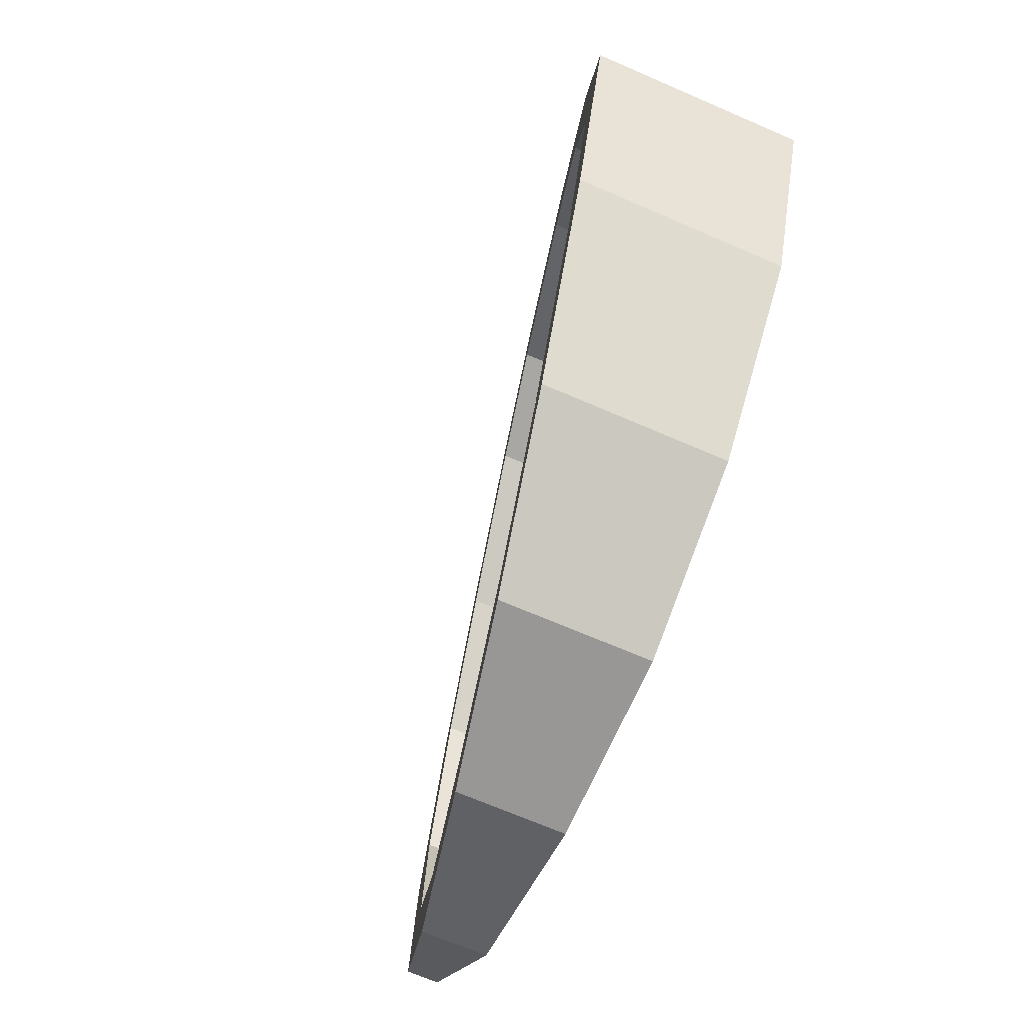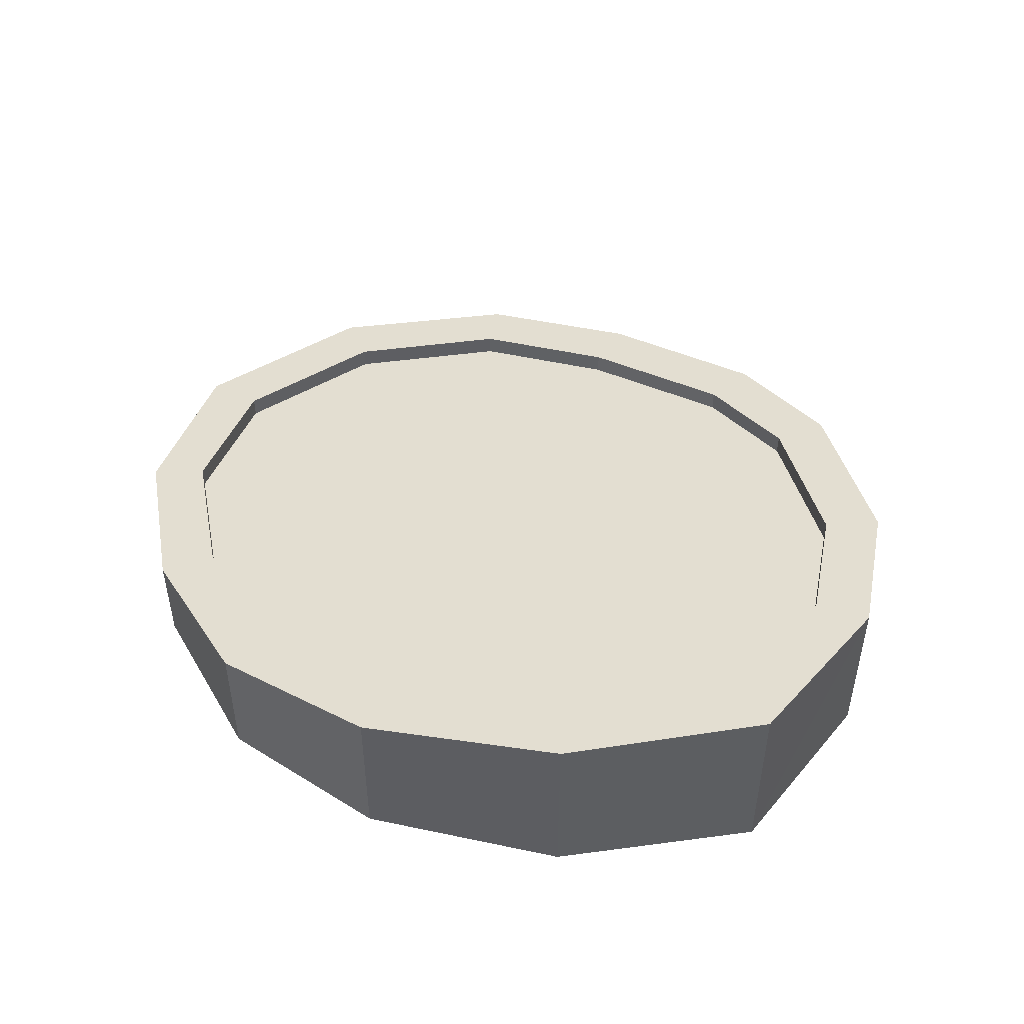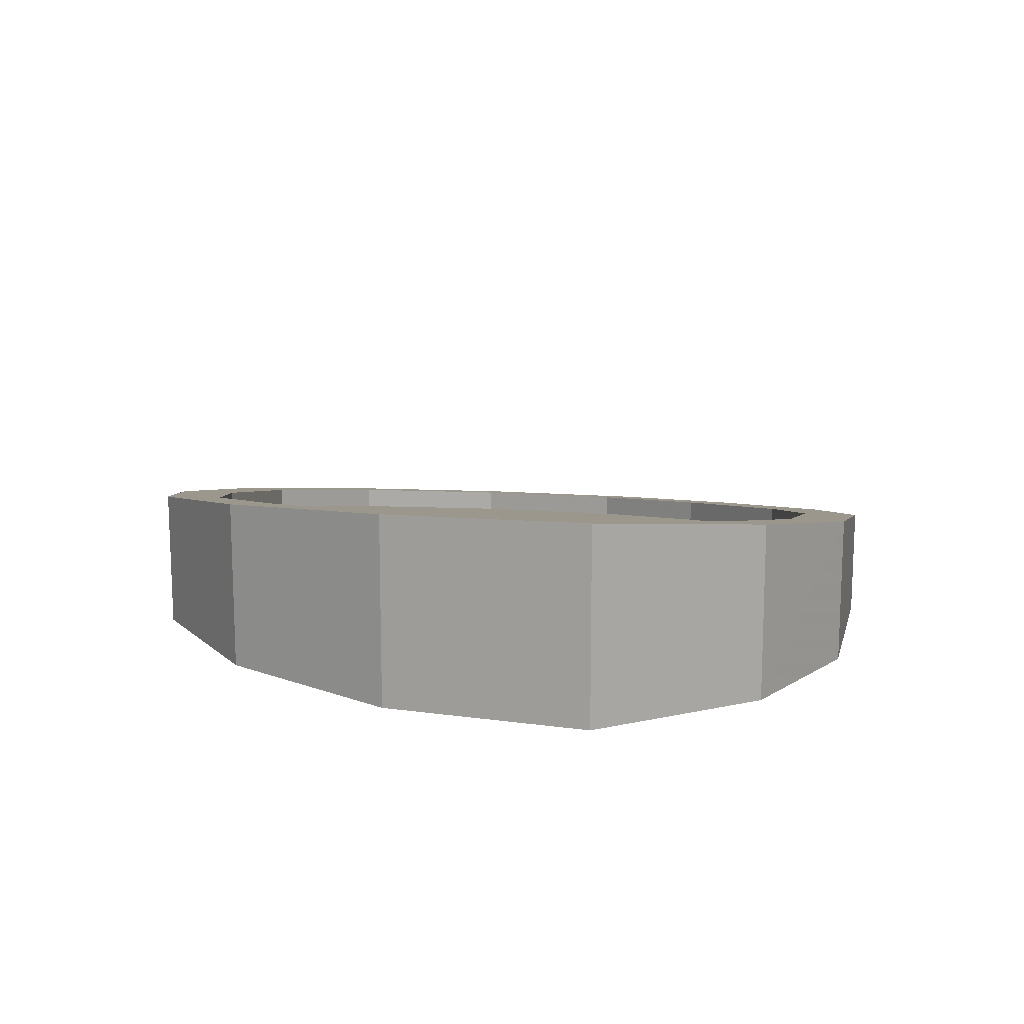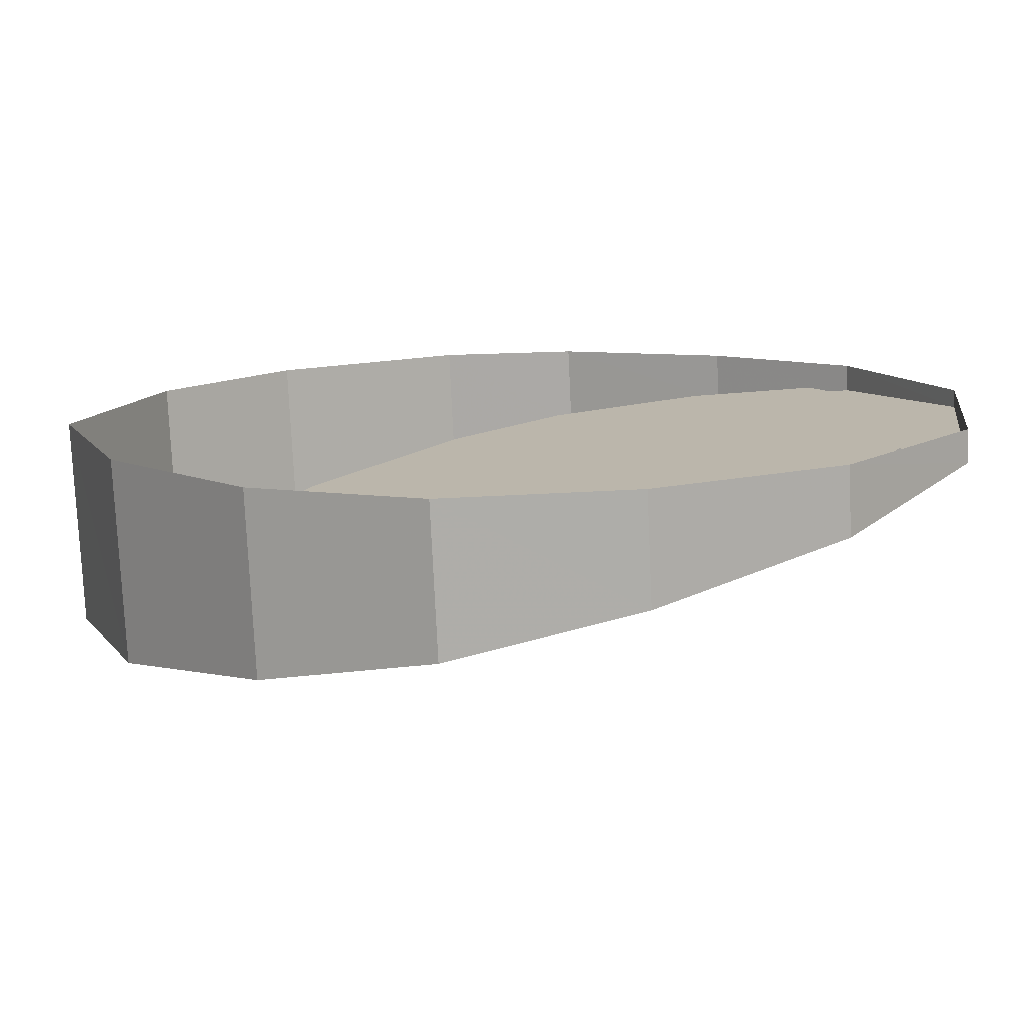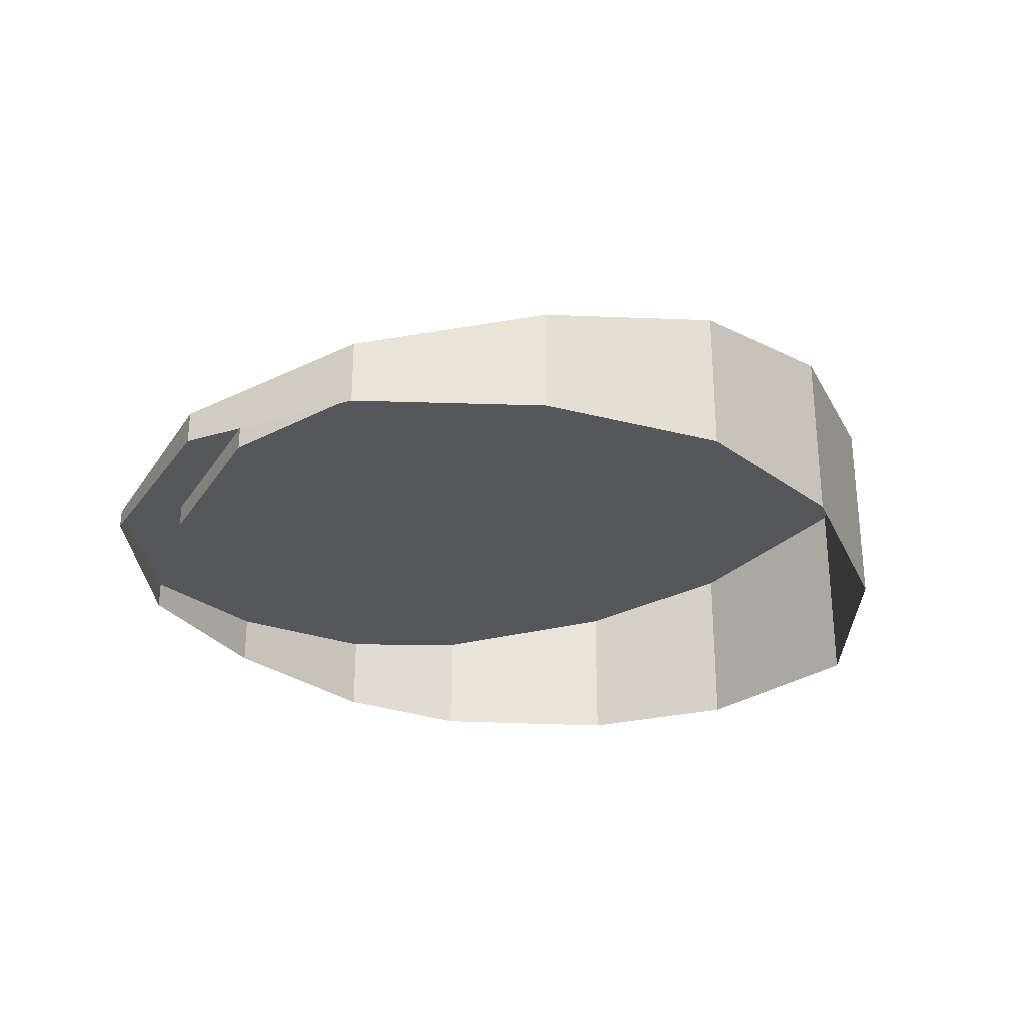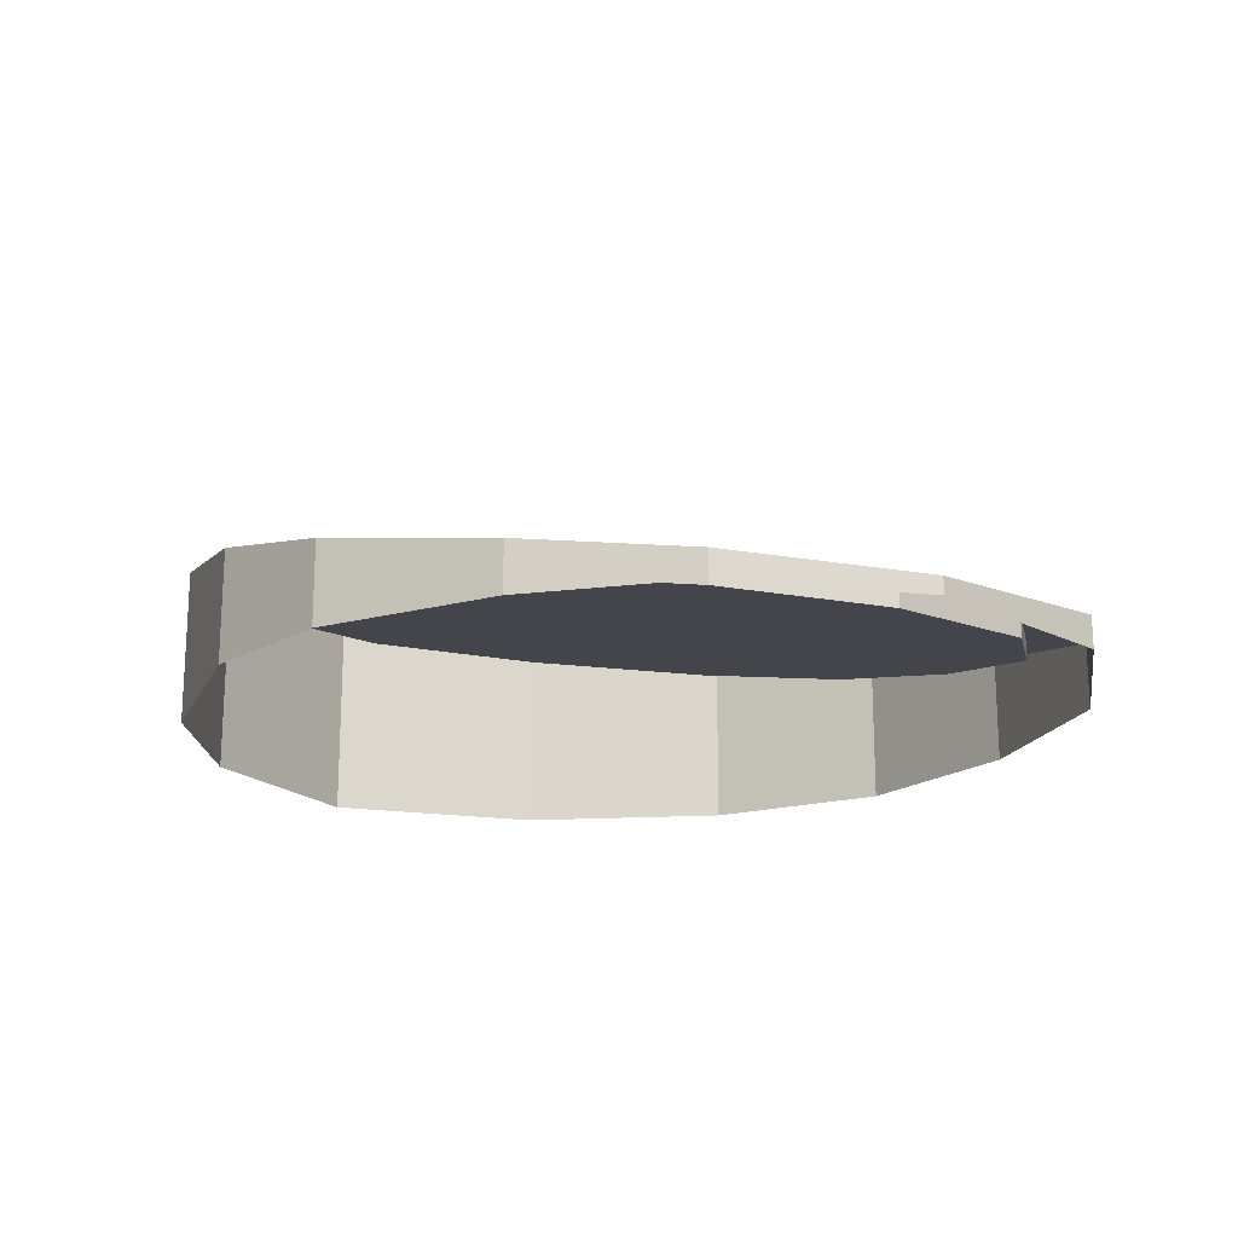
<metadata>
{"format":"obj","ext":"obj","renderer":"f3d","projection":"perspective","resolution":1024,"background":"white","views":[{"elev":-68.3,"azim":66.5,"up":"+Y"},{"elev":49.5,"azim":60.5,"up":"+Z"},{"elev":14.4,"azim":86.1,"up":"+Z"},{"elev":-77.2,"azim":-177.3,"up":"+Y"},{"elev":-28.4,"azim":-21.6,"up":"+Z"},{"elev":-18.6,"azim":-126.8,"up":"+Z"}]}
</metadata>
<code>
v -9314 -3.715e+04 30.83
v -9316 -3.715e+04 30.83
v -9315 -3.715e+04 30.83
v -9316 -3.715e+04 30.83
v -9314 -3.715e+04 30.83
v -9312 -3.716e+04 30.83
v -9307 -3.715e+04 30.82
v -9311 -3.715e+04 30.83
v -9310 -3.715e+04 30.83
v -9305 -3.715e+04 30.82
v -9310 -3.716e+04 30.82
v -9307 -3.715e+04 30.82
v -9305 -3.715e+04 30.82
v -9304 -3.715e+04 30.82
v -9313 -3.715e+04 31.3
v -9315 -3.715e+04 31.03
v -9312 -3.716e+04 31.91
v -9308 -3.715e+04 32.72
v -9311 -3.715e+04 31.68
v -9316 -3.715e+04 30.94
v -9314 -3.715e+04 31.44
v -9310 -3.715e+04 32
v -9315 -3.715e+04 31.09
v -9306 -3.715e+04 32.99
v -9307 -3.715e+04 32.48
v -9306 -3.715e+04 32.83
v -9305 -3.715e+04 33.07
v -9310 -3.716e+04 32.36
v -9316 -3.715e+04 31.24
v -9315 -3.715e+04 31.18
v -9316 -3.715e+04 31.06
v -9315 -3.715e+04 31.33
v -9314 -3.715e+04 31.48
v -9311 -3.715e+04 31.9
v -9311 -3.715e+04 31.98
v -9313 -3.715e+04 31.6
v -9310 -3.715e+04 32.3
v -9310 -3.715e+04 32.28
v -9307 -3.715e+04 32.78
v -9307 -3.715e+04 32.83
v -9306 -3.715e+04 33.13
v -9305 -3.715e+04 33.24
v -9306 -3.715e+04 33.29
v -9305 -3.715e+04 33.45
v -9305 -3.715e+04 33.37
v -9304 -3.715e+04 33.55
v -9314 -3.715e+04 31.74
v -9314 -3.715e+04 31.68
v -9312 -3.716e+04 32.22
v -9312 -3.716e+04 32.21
v -9307 -3.715e+04 33.15
v -9308 -3.715e+04 33.02
v -9310 -3.716e+04 32.73
v -9310 -3.716e+04 32.66
v -9315 -3.715e+04 31.39
v -9316 -3.715e+04 31.25
f 1 2 3
f 4 2 1
f 3 5 6
f 7 5 8
f 1 3 6
f 9 10 8
f 6 5 11
f 12 10 9
f 11 5 7
f 12 13 10
f 10 7 8
f 10 13 14
f 15 16 17
f 15 18 19
f 16 20 21
f 19 18 22
f 20 23 21
f 24 25 22
f 24 26 25
f 17 16 21
f 27 26 24
f 28 15 17
f 28 18 15
f 18 24 22
f 29 30 31
f 32 33 30
f 34 33 35
f 33 36 35
f 32 30 29
f 32 36 33
f 37 34 35
f 34 37 38
f 38 39 40
f 40 39 41
f 42 40 41
f 38 37 39
f 43 44 45
f 41 45 42
f 42 45 46
f 45 44 46
f 47 48 49
f 47 49 50
f 51 44 43
f 52 51 43
f 49 53 54
f 49 54 50
f 54 51 52
f 51 54 53
f 29 31 55
f 47 55 48
f 48 55 56
f 55 31 56
f 29 20 16
f 32 29 16
f 32 16 15
f 36 32 15
f 36 15 19
f 35 36 19
f 35 19 22
f 37 35 22
f 37 22 25
f 39 37 25
f 39 25 26
f 41 39 26
f 41 26 27
f 45 41 27
f 43 27 24
f 43 45 27
f 52 24 18
f 52 43 24
f 54 18 28
f 54 52 18
f 50 28 17
f 50 54 28
f 47 17 21
f 47 50 17
f 55 21 23
f 55 47 21
f 29 23 20
f 29 55 23
f 30 5 3
f 30 33 5
f 33 8 5
f 33 34 8
f 34 9 8
f 34 38 9
f 38 12 9
f 38 40 12
f 40 13 12
f 40 42 13
f 42 14 13
f 42 46 14
f 44 10 14
f 46 44 14
f 51 7 10
f 44 51 10
f 53 11 7
f 51 53 7
f 49 6 11
f 53 49 11
f 48 1 6
f 49 48 6
f 56 4 1
f 48 56 1
f 31 2 4
f 56 31 4
f 31 3 2
f 31 30 3

</code>
